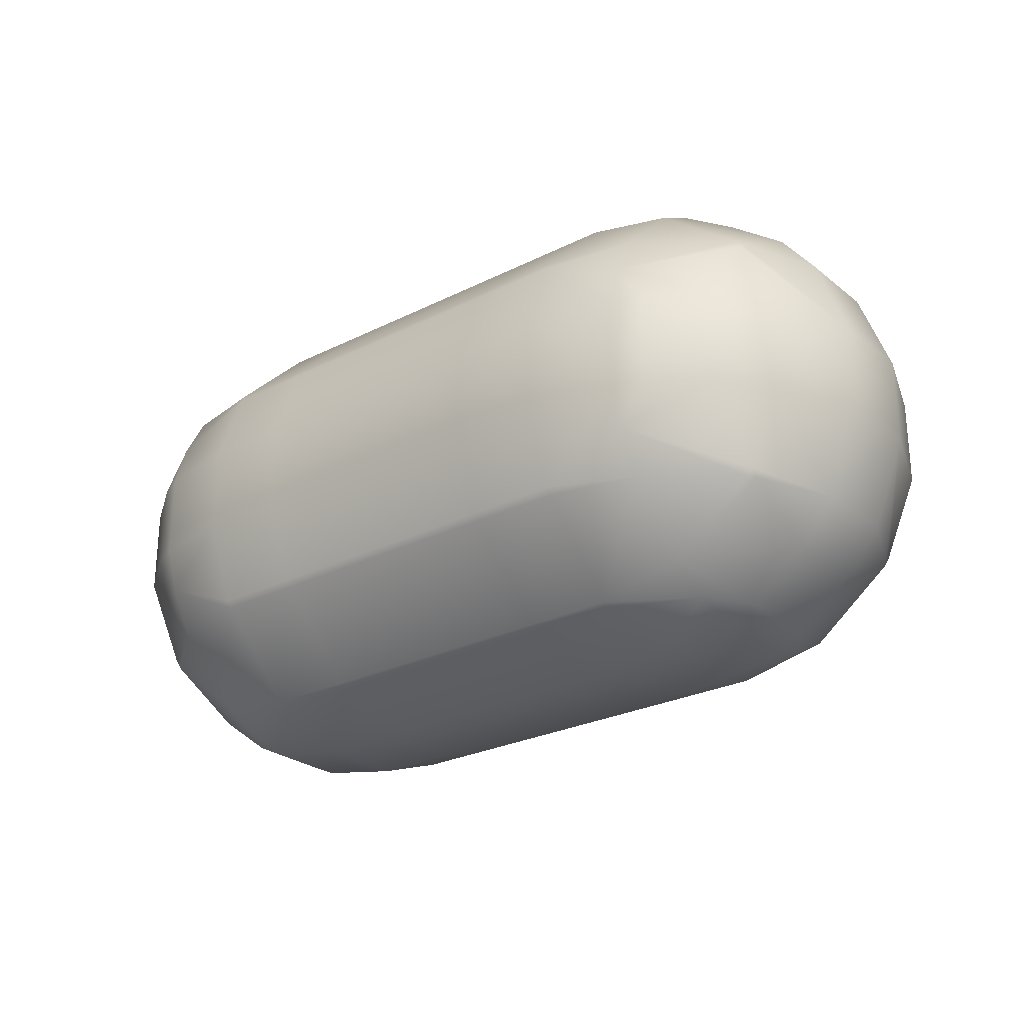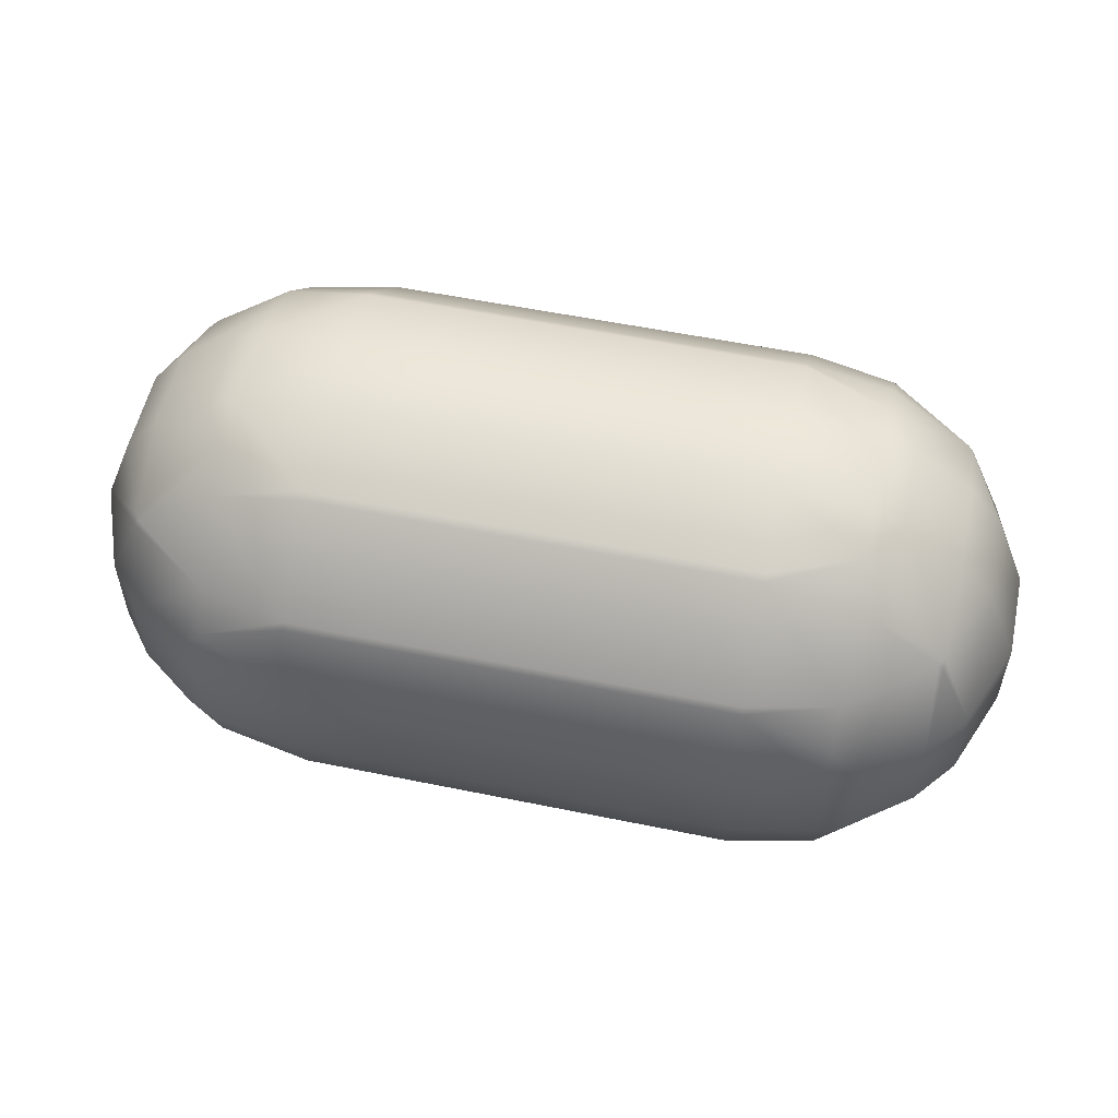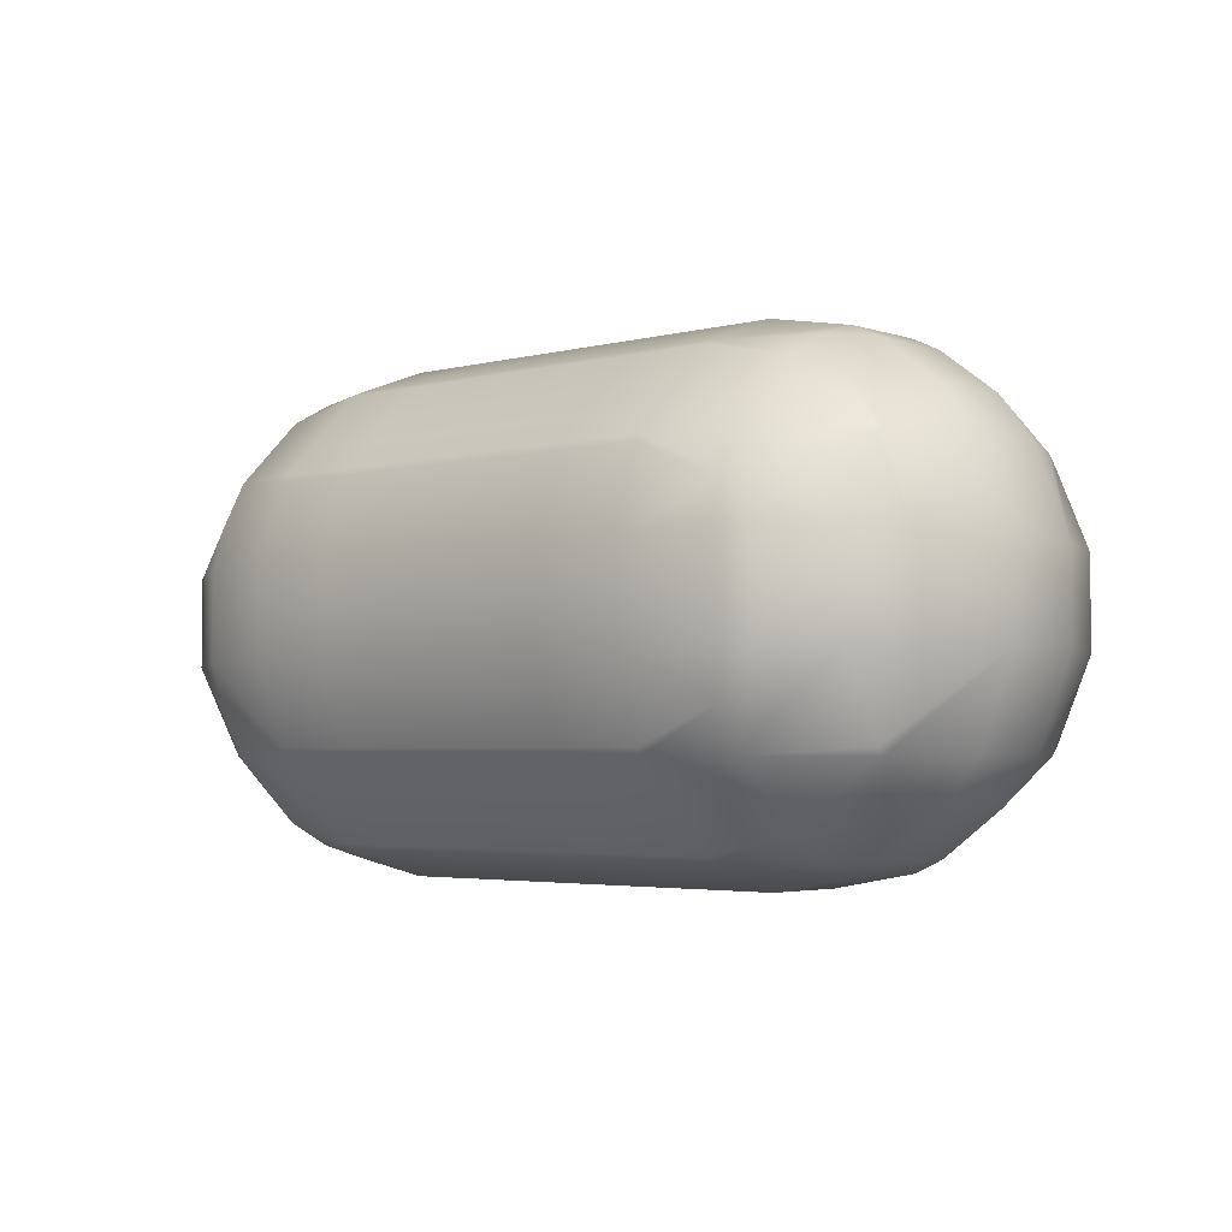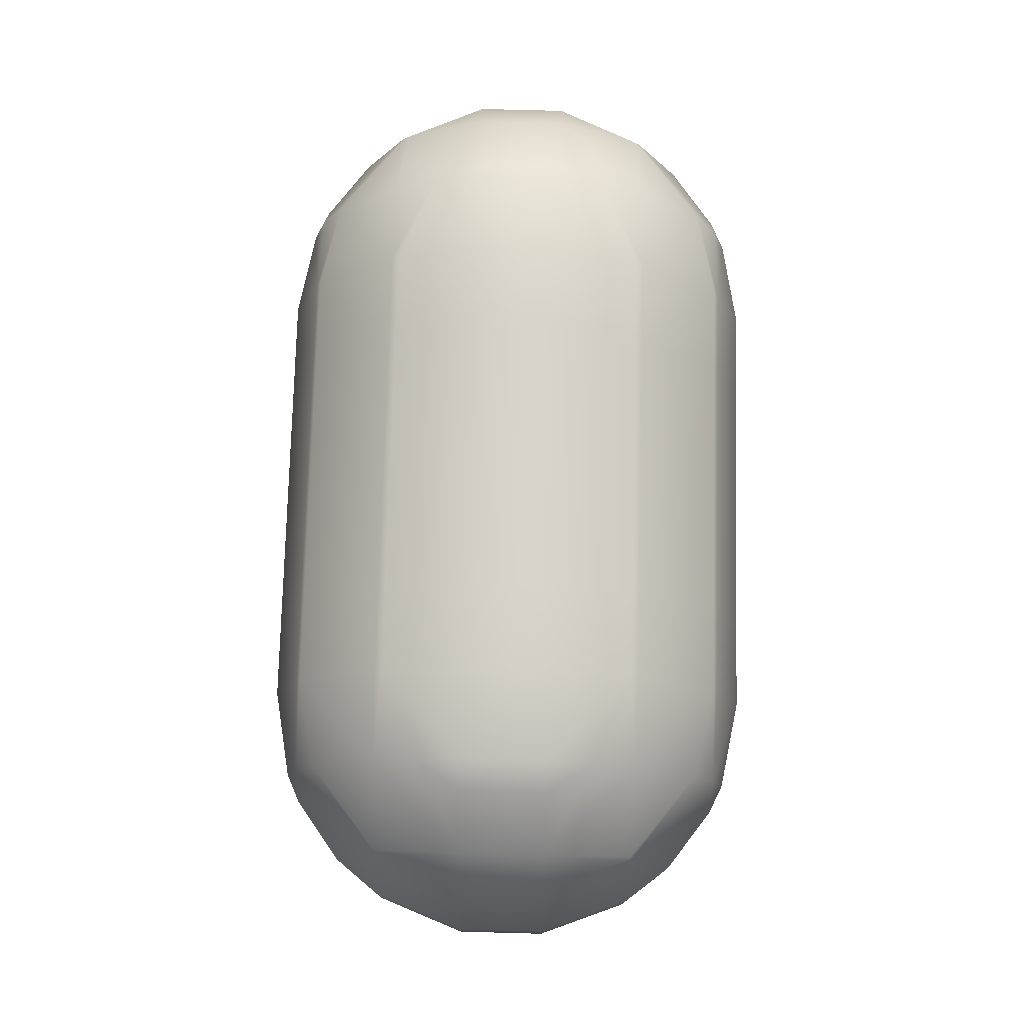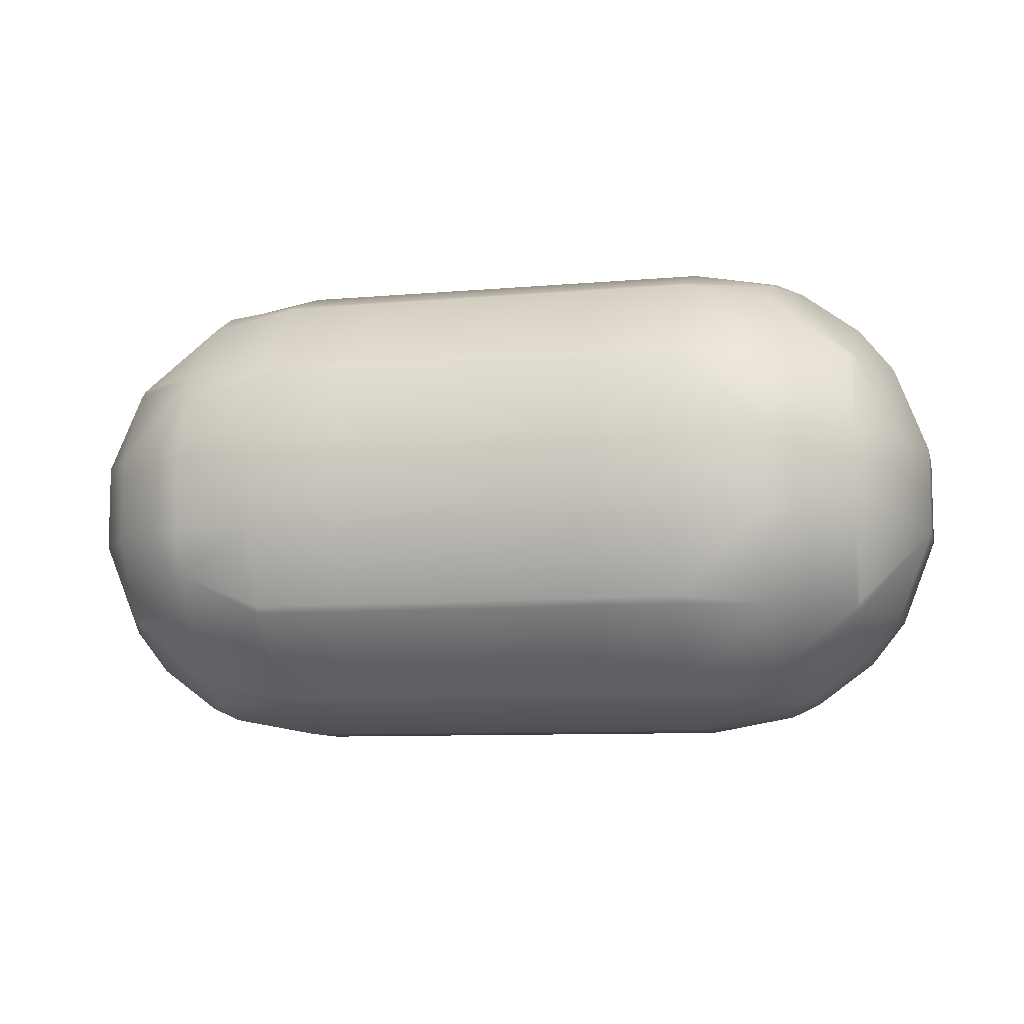
<metadata>
{"format":"obj","ext":"obj","renderer":"f3d","projection":"perspective","resolution":1024,"background":"white","views":[{"elev":-26.1,"azim":-141.4,"up":"+Y"},{"elev":55.3,"azim":12.2,"up":"+Z"},{"elev":-3.4,"azim":-138.2,"up":"+Z"},{"elev":76.3,"azim":91.5,"up":"+Y"},{"elev":-8.7,"azim":13.6,"up":"+Z"}]}
</metadata>
<code>
o Mball
v 0.3 -0.4906 0.3
v 0.3 -0.3 0.4906
v 0.5 -0.3 0.4906
v 0.5 -0.4906 0.3
v 0.3 -0.2833 0.5
v 0.5 -0.2833 0.5
v 0.3 -0.1 0.5667
v 0.5 -0.1 0.5667
v 0.3 0.1 0.5667
v 0.5 0.1 0.5667
v 0.3 0.2833 0.5
v 0.5 0.2833 0.5
v 0.7 0.2013 0.5
v 0.7 0.1 0.5301
v 0.5 0.3 0.4906
v 0.7 0.3 0.4479
v 0.5 0.4906 0.3
v 0.7 0.4479 0.3
v 0.5 0.5 0.2833
v 0.7 0.5 0.2013
v 0.5 0.5667 0.1
v 0.7 0.5301 0.1
v 0.5 0.5667 -0.1
v 0.7 0.5301 -0.1
v 0.5 0.5 -0.2833
v 0.7 0.5 -0.2013
v 0.5 0.4906 -0.3
v 0.7 0.4479 -0.3
v 0.8879 0.3 -0.3
v 0.9 0.3 -0.2833
v 0.9 0.4007 -0.1
v 0.7651 0.5 -0.1
v 0.9 0.2833 -0.3
v 0.7 0.2013 -0.5
v 0.7651 0.1 -0.5
v 0.9 0.1 -0.4007
v 0.7 0.3 -0.4479
v 0.7651 -0.1 -0.5
v 0.9 -0.1 -0.4007
v 0.7 -0.2013 -0.5
v 0.7 -0.3 -0.4479
v 0.8879 -0.3 -0.3
v 0.9 -0.2833 -0.3
v 0.7 -0.4479 -0.3
v 0.7 -0.5 -0.2013
v 0.7651 -0.5 -0.1
v 0.9 -0.4007 -0.1
v 0.9 -0.3 -0.2833
v 0.7 -0.5301 -0.1
v 0.7 -0.5301 0.1
v 0.7651 -0.5 0.1
v 0.7 -0.5 0.2013
v 0.7 -0.4479 0.3
v 0.8879 -0.3 0.3
v 0.9 -0.3 0.2833
v 0.9 -0.4007 0.1
v 0.9 -0.2833 0.3
v 0.7 -0.2013 0.5
v 0.7651 -0.1 0.5
v 0.9 -0.1 0.4007
v 0.7 -0.3 0.4479
v 0.9 0.1 0.4007
v 0.7651 0.1 0.5
v 0.7 -0.1 0.5301
v 0.9804 0.1 0.3
v 0.9804 -0.1 0.3
v 0.9 0.2833 0.3
v 0.9 0.3 0.2833
v 0.9804 0.3 0.1
v 1.058 0.1 0.1
v 0.9 0.4007 0.1
v 0.9804 0.3 -0.1
v 1.058 0.1 -0.1
v 1.058 -0.1 -0.1
v 1.058 -0.1 0.1
v 0.9804 -0.3 -0.1
v 0.9804 -0.3 0.1
v 0.9804 -0.1 -0.3
v 0.9804 0.1 -0.3
v 0.8879 0.3 0.3
v 0.5 -0.5 0.2833
v 0.5 -0.5667 -0.1
v 0.5 -0.5667 0.1
v 0.3 -0.5667 -0.1
v 0.3 -0.5667 0.1
v 0.3 -0.5 0.2833
v 0.5 -0.5 -0.2833
v 0.3 -0.5 -0.2833
v 0.1 -0.5667 -0.1
v 0.1 -0.5 -0.2833
v -0.1 -0.5667 -0.1
v -0.1 -0.5 -0.2833
v -0.1 -0.4906 -0.3
v 0.1 -0.4906 -0.3
v 0.1 -0.3 -0.4906
v -0.1 -0.3 -0.4906
v -0.1 -0.2833 -0.5
v 0.1 -0.2833 -0.5
v 0.1 -0.1 -0.5667
v -0.1 -0.1 -0.5667
v -0.1 0.1 -0.5667
v 0.1 0.1 -0.5667
v -0.1 0.2833 -0.5
v 0.1 0.2833 -0.5
v 0.1 0.3 -0.4906
v -0.1 0.3 -0.4906
v -0.1 0.4906 -0.3
v 0.1 0.4906 -0.3
v 0.1 0.5 -0.2833
v -0.1 0.5 -0.2833
v -0.1 0.5667 -0.1
v 0.1 0.5667 -0.1
v 0.1 0.5667 0.1
v -0.1 0.5667 0.1
v 0.1 0.5 0.2833
v -0.1 0.5 0.2833
v -0.1 0.4906 0.3
v 0.1 0.4906 0.3
v 0.1 0.3 0.4906
v -0.1 0.3 0.4906
v -0.1 0.2833 0.5
v 0.1 0.2833 0.5
v 0.1 0.1 0.5667
v -0.1 0.1 0.5667
v 0.1 -0.1 0.5667
v -0.1 -0.1 0.5667
v -0.1 -0.2833 0.5
v 0.1 -0.2833 0.5
v 0.1 -0.3 0.4906
v -0.1 -0.3 0.4906
v -0.1 -0.4906 0.3
v 0.1 -0.4906 0.3
v 0.1 -0.5 0.2833
v -0.1 -0.5 0.2833
v -0.1 -0.5667 0.1
v 0.1 -0.5667 0.1
v -0.3 -0.5667 0.1
v -0.3 -0.5 0.2833
v -0.3 -0.5667 -0.1
v -0.5 -0.5667 -0.1
v -0.5 -0.5667 0.1
v -0.3 -0.5 -0.2833
v -0.5 -0.5 -0.2833
v -0.5 -0.4906 -0.3
v -0.3 -0.4906 -0.3
v -0.3 -0.3 -0.4906
v -0.5 -0.3 -0.4906
v -0.5 -0.2833 -0.5
v -0.3 -0.2833 -0.5
v -0.3 -0.1 -0.5667
v -0.5 -0.1 -0.5667
v -0.5 0.1 -0.5667
v -0.3 0.1 -0.5667
v -0.5 0.2833 -0.5
v -0.3 0.2833 -0.5
v -0.3 0.3 -0.4906
v -0.5 0.3 -0.4906
v -0.7 0.2013 -0.5
v -0.7 0.3 -0.4479
v -0.7 0.4479 -0.3
v -0.5 0.4906 -0.3
v -0.5 0.5 -0.2833
v -0.7 0.5 -0.2013
v -0.7 0.5301 -0.1
v -0.5 0.5667 -0.1
v -0.5 0.5667 0.1
v -0.7 0.5301 0.1
v -0.3 0.5667 -0.1
v -0.3 0.5667 0.1
v -0.3 0.5 0.2833
v -0.5 0.5 0.2833
v -0.5 0.4906 0.3
v -0.3 0.4906 0.3
v -0.3 0.3 0.4906
v -0.5 0.3 0.4906
v -0.5 0.2833 0.5
v -0.3 0.2833 0.5
v -0.3 0.1 0.5667
v -0.5 0.1 0.5667
v -0.3 -0.1 0.5667
v -0.5 -0.1 0.5667
v -0.7 0.1 0.5301
v -0.7 -0.1 0.5301
v -0.7 -0.2013 0.5
v -0.5 -0.2833 0.5
v -0.5 -0.3 0.4906
v -0.7 -0.3 0.4479
v -0.7 -0.4479 0.3
v -0.5 -0.4906 0.3
v -0.5 -0.5 0.2833
v -0.7 -0.5 0.2013
v -0.7 -0.5301 0.1
v -0.7651 -0.5 0.1
v -0.7 -0.5301 -0.1
v -0.7651 -0.5 -0.1
v -0.9 -0.4007 -0.1
v -0.9 -0.4007 0.1
v -0.7 -0.5 -0.2013
v -0.7 -0.4479 -0.3
v -0.8879 -0.3 -0.3
v -0.9 -0.3 -0.2833
v -0.9 -0.2833 -0.3
v -0.7 -0.3 -0.4479
v -0.7 -0.2013 -0.5
v -0.7651 -0.1 -0.5
v -0.9 -0.1 -0.4007
v -0.9 0.1 -0.4007
v -0.7651 0.1 -0.5
v -0.7 0.1 -0.5301
v -0.7 -0.1 -0.5301
v -0.9804 0.1 -0.3
v -0.9804 -0.1 -0.3
v -0.9 0.2833 -0.3
v -0.9 0.3 -0.2833
v -0.9804 0.3 -0.1
v -1.058 0.1 -0.1
v -0.9 0.4007 -0.1
v -0.9 0.4007 0.1
v -0.9804 0.3 0.1
v -0.9 0.3 0.2833
v -0.9 0.2833 0.3
v -0.9804 0.1 0.3
v -1.058 0.1 0.1
v -0.9804 -0.1 0.3
v -1.058 -0.1 0.1
v -0.9 0.1 0.4007
v -0.9 -0.1 0.4007
v -0.9 -0.2833 0.3
v -0.7651 0.1 0.5
v -0.7651 -0.1 0.5
v -0.8879 0.3 0.3
v -0.7 0.3 0.4479
v -0.7 0.2013 0.5
v -0.7 0.4479 0.3
v -1.058 -0.1 -0.1
v -0.9804 -0.3 0.1
v -0.9804 -0.3 -0.1
v -0.7651 0.5 0.1
v -0.7 0.5 0.2013
v -0.7651 0.5 -0.1
v -0.8879 0.3 -0.3
v -0.9 -0.3 0.2833
v -0.3 -0.4906 0.3
v -0.8879 -0.3 0.3
v -0.3 -0.3 0.4906
v -0.3 -0.2833 0.5
v -0.3 0.5 -0.2833
v -0.3 0.4906 -0.3
v 0.3 0.4906 0.3
v 0.3 0.3 0.4906
v 0.3 0.5 0.2833
v 0.3 0.5667 -0.1
v 0.3 0.5667 0.1
v 0.3 0.5 -0.2833
v 0.3 0.4906 -0.3
v 0.3 0.2833 -0.5
v 0.3 0.3 -0.4906
v 0.5 0.2833 -0.5
v 0.5 0.3 -0.4906
v 0.3 0.1 -0.5667
v 0.5 0.1 -0.5667
v 0.3 -0.1 -0.5667
v 0.5 -0.1 -0.5667
v 0.3 -0.2833 -0.5
v 0.5 -0.2833 -0.5
v 0.3 -0.3 -0.4906
v 0.5 -0.3 -0.4906
v 0.3 -0.4906 -0.3
v 0.5 -0.4906 -0.3
v 0.7 -0.1 -0.5301
v 0.7 0.1 -0.5301
v 0.7651 0.5 0.1
f 4 3 2 1
f 2 3 6 5
f 6 8 7 5
f 7 8 10 9
f 9 10 12 11
f 10 14 13 12
f 13 16 15 12
f 15 16 18 17
f 18 20 19 17
f 19 20 22 21
f 21 22 24 23
f 24 26 25 23
f 25 26 28 27
f 31 30 29 28
f 26 32 31 28
f 29 30 33
f 33 36 35 34
f 37 29 33 34
f 39 38 35 36
f 43 42 41 40
f 38 39 43 40
f 41 42 44
f 47 46 45 44
f 42 48 47 44
f 45 46 49
f 46 51 50 49
f 51 52 50
f 56 55 54 53
f 52 51 56 53
f 54 55 57
f 57 60 59 58
f 61 54 57 58
f 63 59 60 62
f 64 59 63 14
f 60 66 65 62
f 62 65 67
f 70 69 68 67
f 65 70 67
f 68 69 71
f 71 69 72 31
f 69 70 73 72
f 70 75 74 73
f 75 77 76 74
f 76 77 56 47
f 74 76 48 43
f 78 74 43
f 73 74 78 79
f 68 80 67
f 65 66 75 70
f 59 64 58
f 66 60 57
f 54 61 53
f 77 55 56
f 81 52 53 4
f 49 50 83 82
f 82 83 85 84
f 83 81 86 85
f 88 87 82 84
f 90 88 84 89
f 92 90 89 91
f 94 90 92 93
f 96 95 94 93
f 98 95 96 97
f 100 99 98 97
f 102 99 100 101
f 104 102 101 103
f 106 105 104 103
f 108 105 106 107
f 110 109 108 107
f 112 109 110 111
f 114 113 112 111
f 116 115 113 114
f 118 115 116 117
f 120 119 118 117
f 122 119 120 121
f 124 123 122 121
f 126 125 123 124
f 128 125 126 127
f 130 129 128 127
f 132 129 130 131
f 134 133 132 131
f 136 133 134 135
f 135 134 138 137
f 91 135 137 139
f 139 137 141 140
f 143 142 139 140
f 145 142 143 144
f 147 146 145 144
f 149 146 147 148
f 151 150 149 148
f 153 150 151 152
f 155 153 152 154
f 157 156 155 154
f 159 157 154 158
f 161 157 159 160
f 163 162 161 160
f 165 162 163 164
f 167 166 165 164
f 166 169 168 165
f 171 170 169 166
f 173 170 171 172
f 175 174 173 172
f 177 174 175 176
f 179 178 177 176
f 181 180 178 179
f 183 181 179 182
f 185 181 183 184
f 187 186 185 184
f 189 186 187 188
f 191 190 189 188
f 141 190 191 192
f 191 193 192
f 192 193 195 194
f 195 193 197 196
f 199 198 195 196
f 201 200 199 196
f 200 201 202
f 204 203 200 202
f 206 205 204 202
f 208 205 206 207
f 210 205 208 209
f 209 208 158
f 206 212 211 207
f 207 211 213
f 216 215 214 213
f 211 216 213
f 214 215 217
f 215 219 218 217
f 219 220 218
f 219 223 222 221
f 220 219 221
f 225 224 222 223
f 222 224 227 226
f 227 224 228
f 227 230 229 226
f 233 232 231 221
f 226 229 233 221
f 231 232 234
f 229 182 233
f 235 225 223 216
f 237 236 225 235
f 222 226 221
f 231 220 221
f 234 239 238 218
f 220 231 234 218
f 238 239 167
f 218 238 240 217
f 216 223 219 215
f 214 241 213
f 212 235 216 211
f 205 210 204
f 212 206 202
f 237 235 212 202
f 201 237 202
f 200 203 199
f 237 201 196
f 197 236 237 196
f 242 236 197
f 195 198 194
f 190 138 243 189
f 188 244 242 197
f 193 191 188 197
f 242 244 228
f 243 245 186 189
f 187 244 188
f 186 245 246 185
f 184 230 227 228
f 244 187 184 228
f 183 230 184
f 229 230 183 182
f 182 179 176 233
f 176 175 232 233
f 232 175 172 234
f 172 171 239 234
f 240 238 167 164
f 168 247 162 165
f 163 240 164
f 162 247 248 161
f 160 241 214 217
f 240 163 160 217
f 159 241 160
f 158 208 207 213
f 241 159 158 213
f 154 152 209 158
f 152 151 210 209
f 148 147 203 204
f 203 147 144 199
f 144 143 198 199
f 198 143 140 194
f 140 141 192 194
f 133 86 1 132
f 138 134 131 243
f 245 130 127 246
f 127 126 180 246
f 180 126 124 178
f 178 124 121 177
f 119 250 249 118
f 174 120 117 173
f 249 251 115 118
f 117 116 170 173
f 170 116 114 169
f 113 253 252 112
f 169 114 111 168
f 252 254 109 112
f 111 110 247 168
f 109 254 255 108
f 247 110 107 248
f 107 106 156 248
f 105 257 256 104
f 257 259 258 256
f 27 259 257 255
f 258 261 260 256
f 261 263 262 260
f 262 263 265 264
f 265 267 266 264
f 266 267 269 268
f 263 270 40 265
f 271 270 263 261
f 34 271 261 258
f 156 106 103 155
f 256 260 102 104
f 103 101 153 155
f 260 262 99 102
f 101 100 150 153
f 150 100 97 149
f 264 266 95 98
f 97 96 146 149
f 95 266 268 94
f 146 96 93 145
f 89 136 135 91
f 142 92 91 139
f 84 85 136 89
f 87 45 49 82
f 56 51 46 47
f 48 76 47
f 44 45 87 269
f 267 41 44 269
f 48 42 43
f 39 78 43
f 40 41 267 265
f 35 38 270 271
f 79 78 39 36
f 35 271 34
f 79 36 33
f 259 37 34 258
f 72 73 79 33
f 30 72 33
f 32 272 71 31
f 29 37 28
f 72 30 31
f 254 25 27 255
f 32 26 24
f 23 25 254 252
f 22 272 32 24
f 253 21 23 252
f 251 19 21 253
f 71 272 20 18
f 80 68 71 18
f 17 19 251 249
f 16 80 18
f 250 15 17 249
f 67 80 16 13
f 63 62 67 13
f 14 63 13
f 123 9 11 122
f 8 64 14 10
f 125 7 9 123
f 3 61 58 6
f 129 2 5 128
f 86 81 4 1
f 53 61 3 4
f 58 64 8 6
f 12 15 250 11
f 50 52 81 83
f 77 75 66 57
f 55 77 57
f 20 272 22
f 269 87 88 268
f 270 38 40
f 28 37 259 27
f 1 2 129 132
f 5 7 125 128
f 11 250 119 122
f 85 86 133 136
f 115 251 253 113
f 268 88 90 94
f 99 262 264 98
f 255 257 105 108
f 131 130 245 243
f 246 180 181 185
f 121 120 174 177
f 137 138 190 141
f 225 236 242 228
f 224 225 228
f 239 171 166 167
f 93 92 142 145
f 210 151 148 204
f 248 156 157 161

</code>
